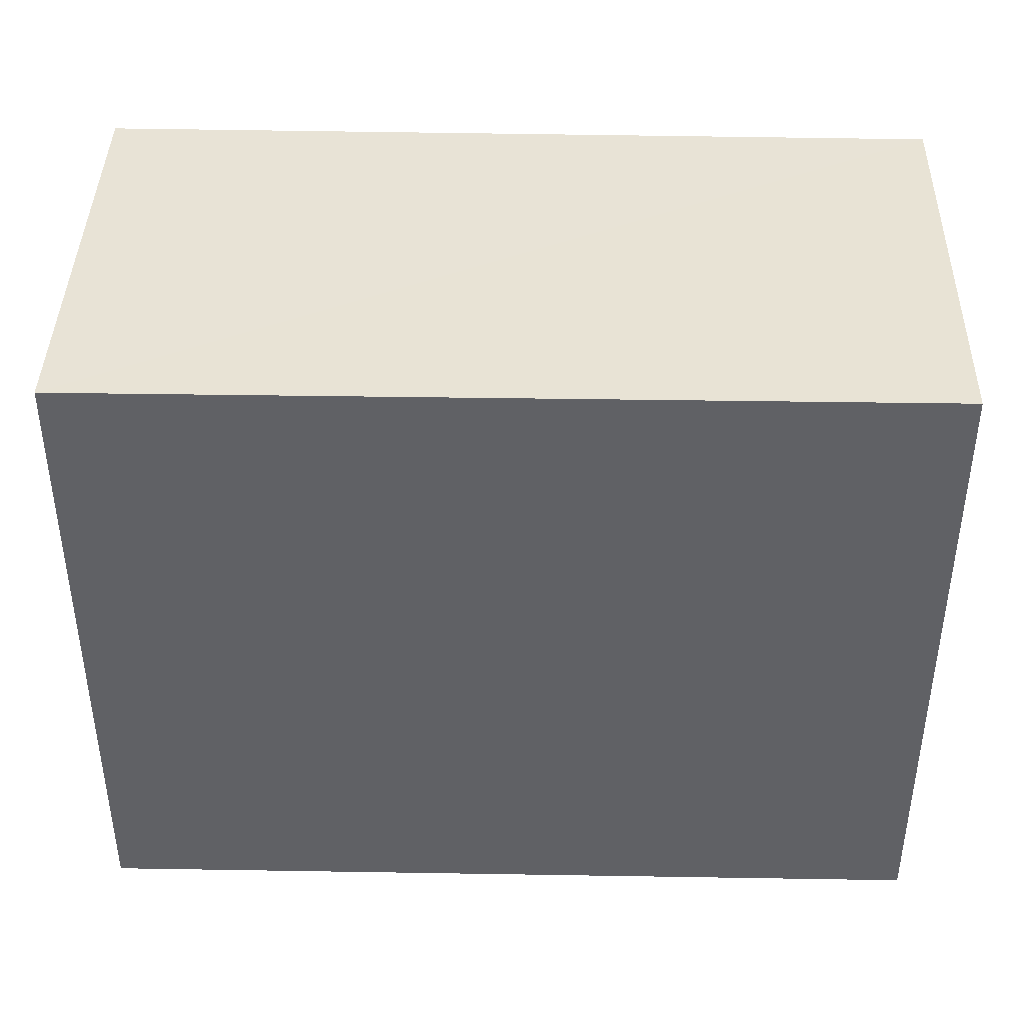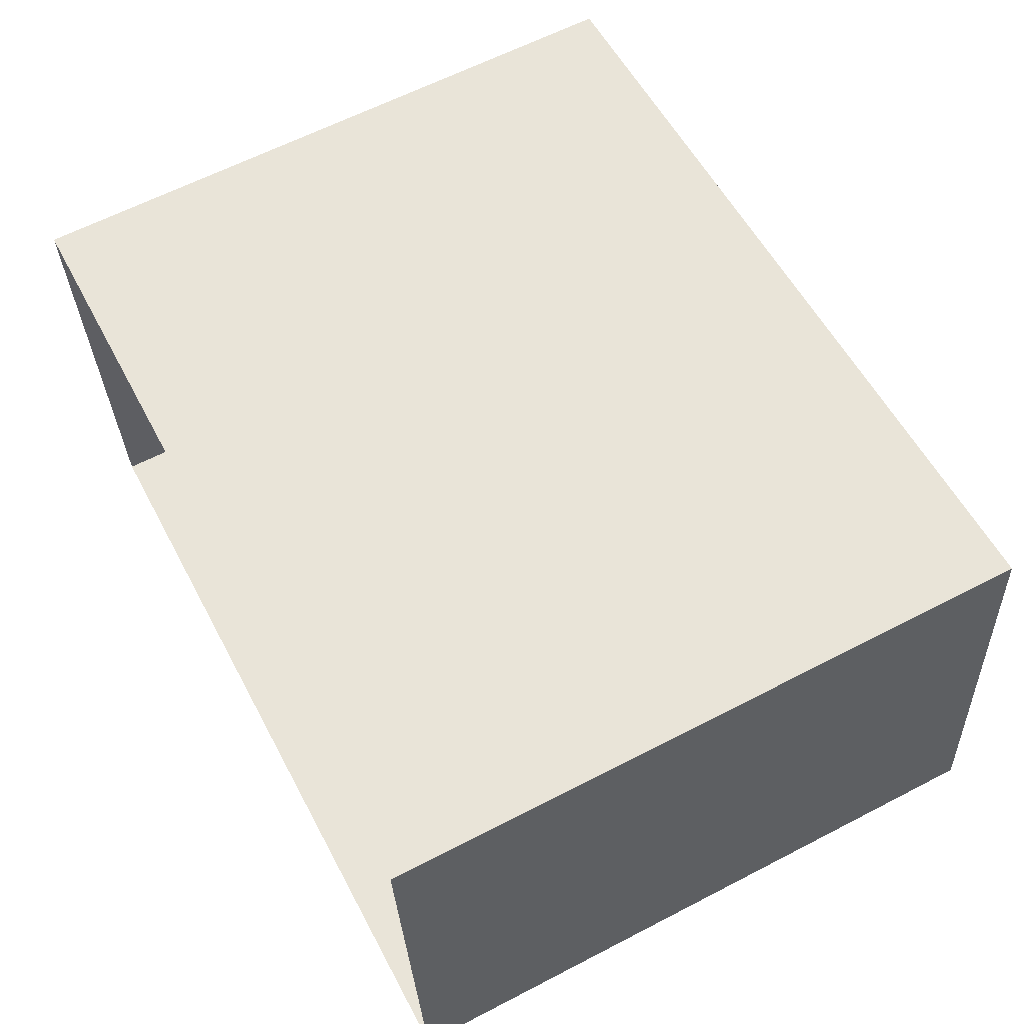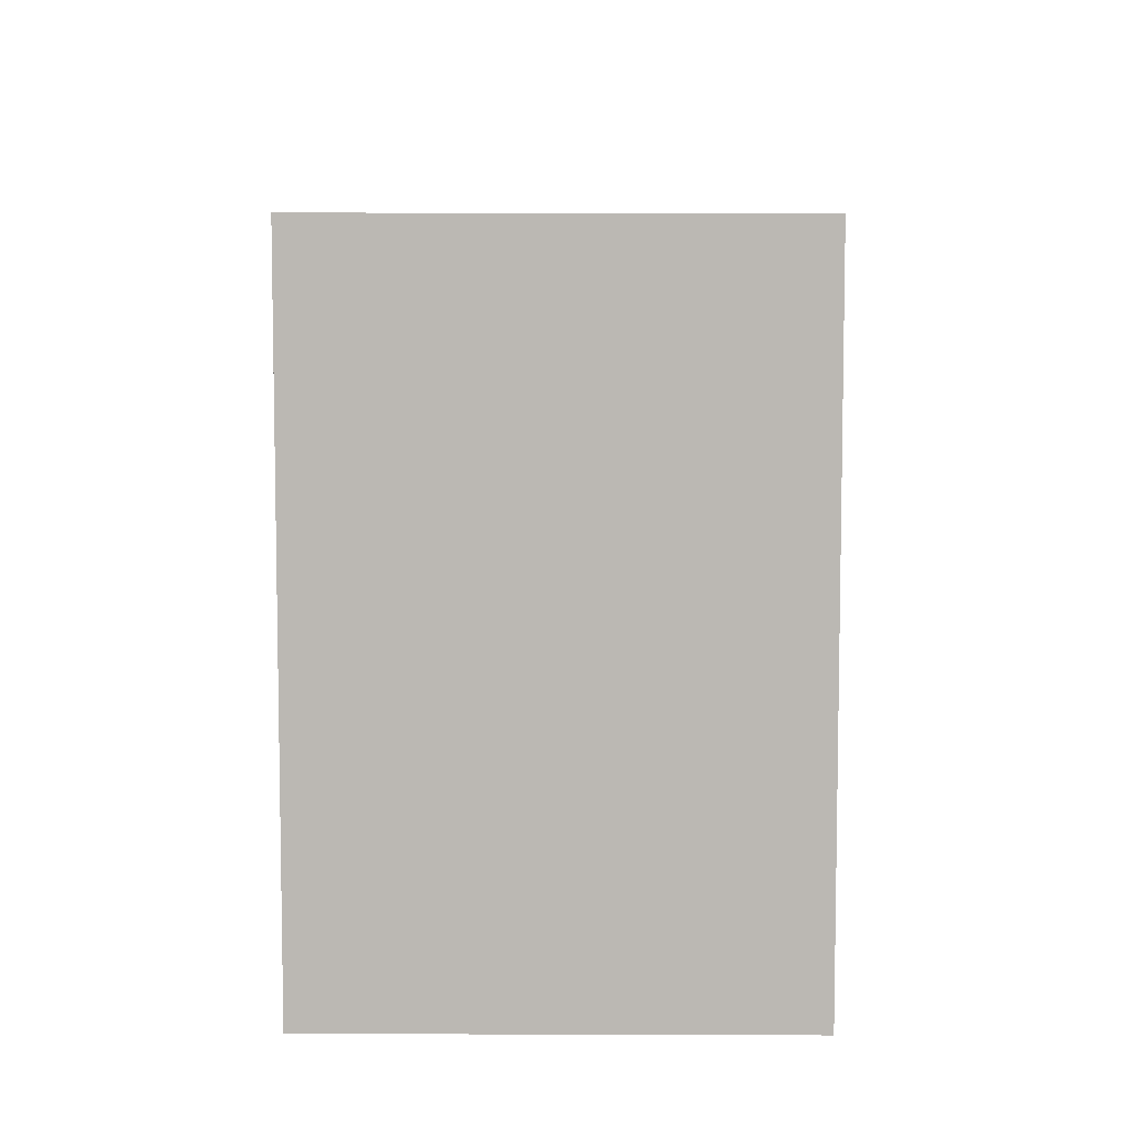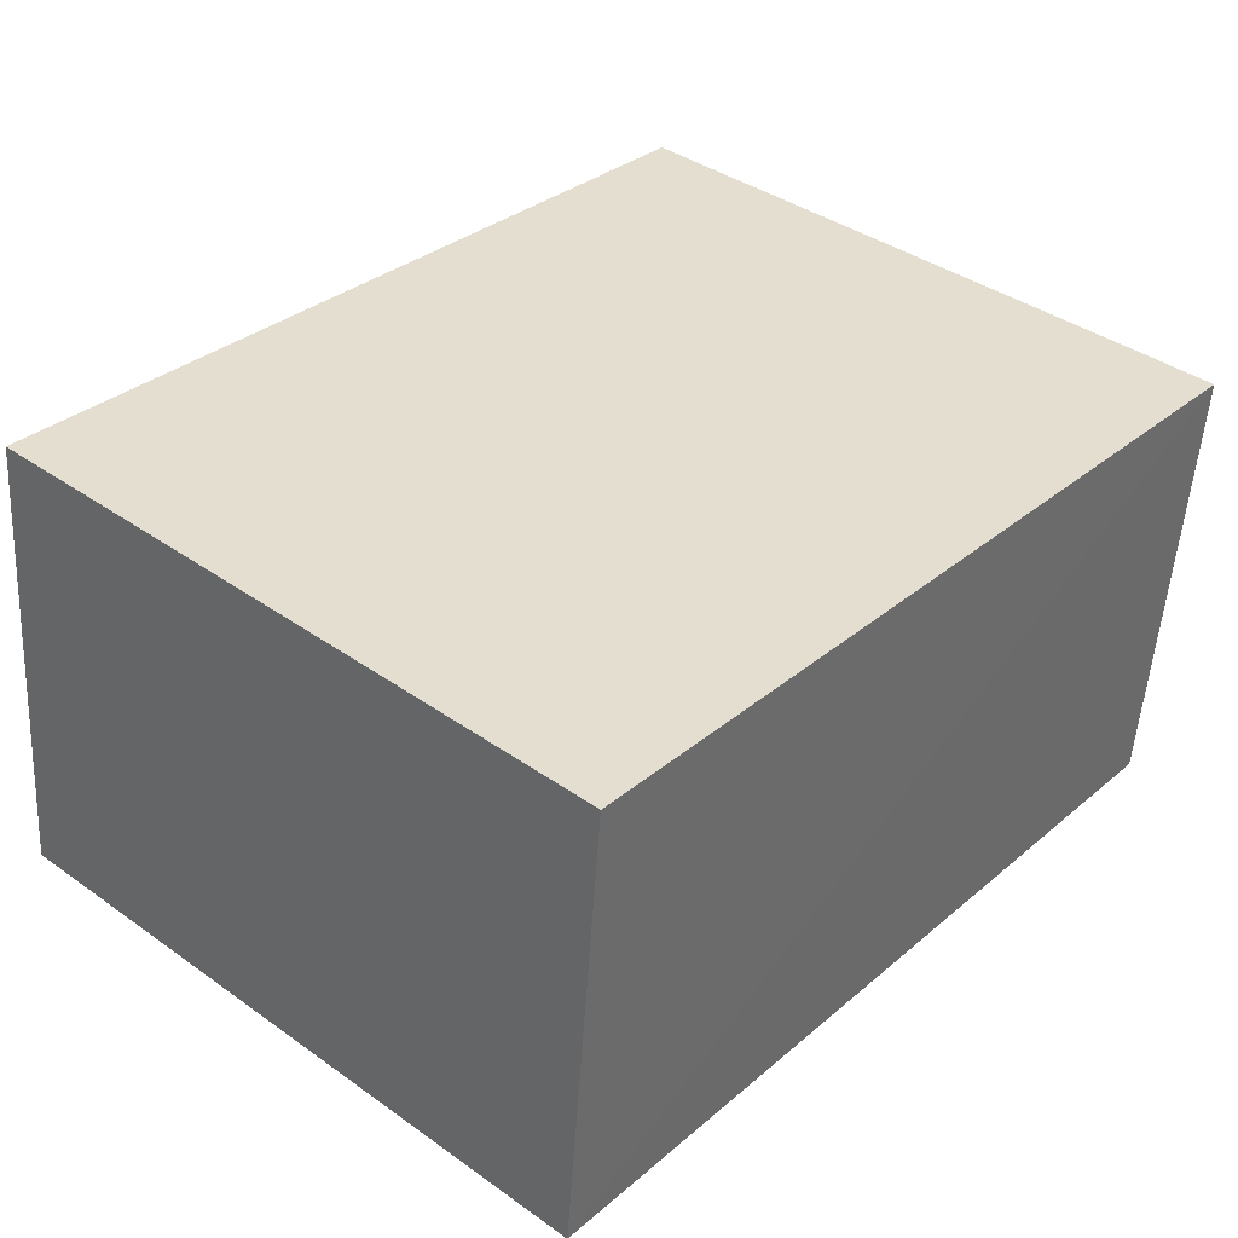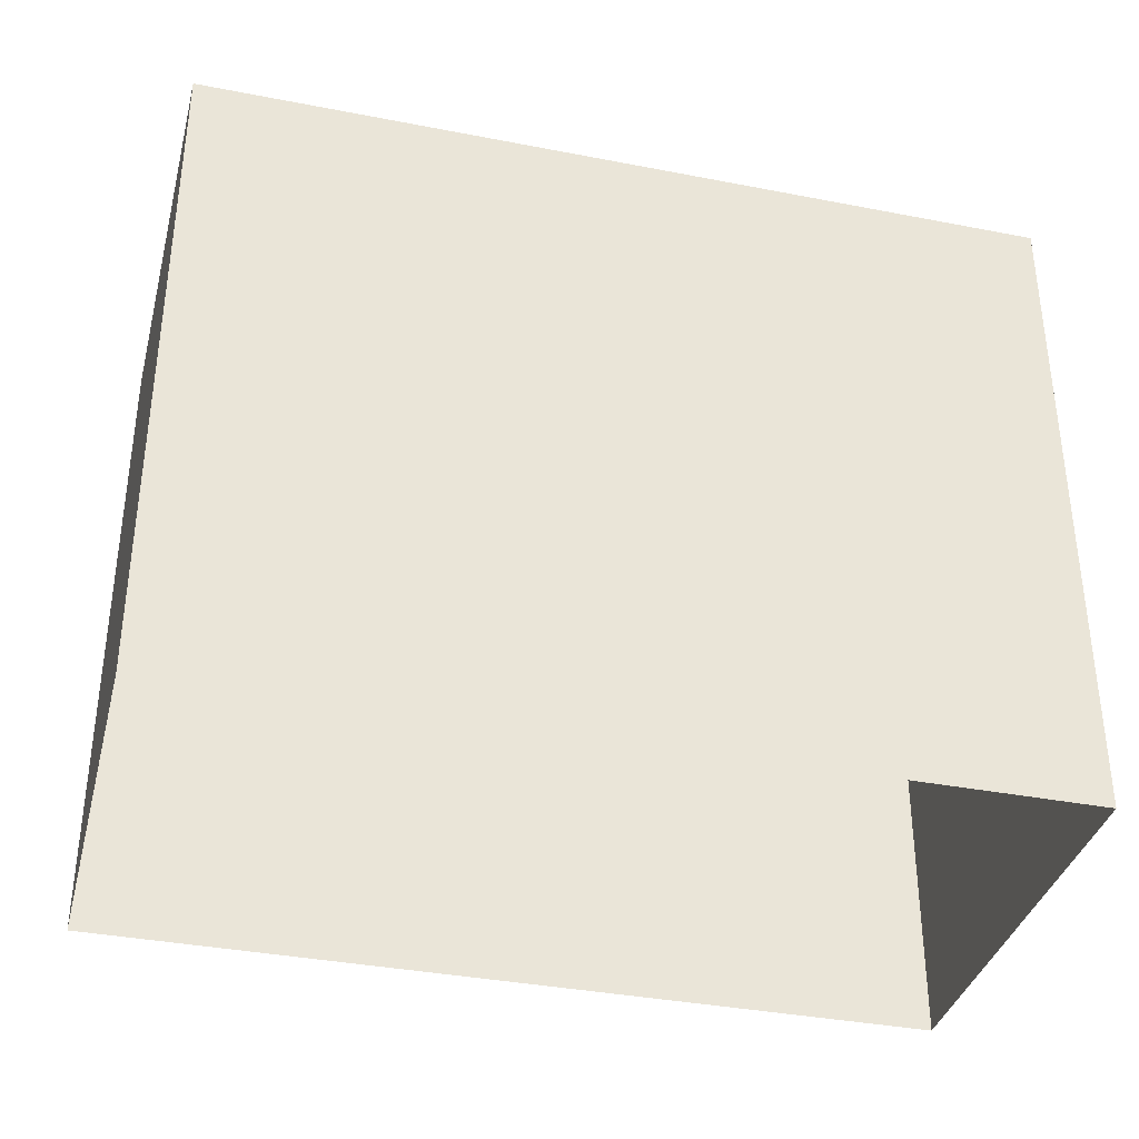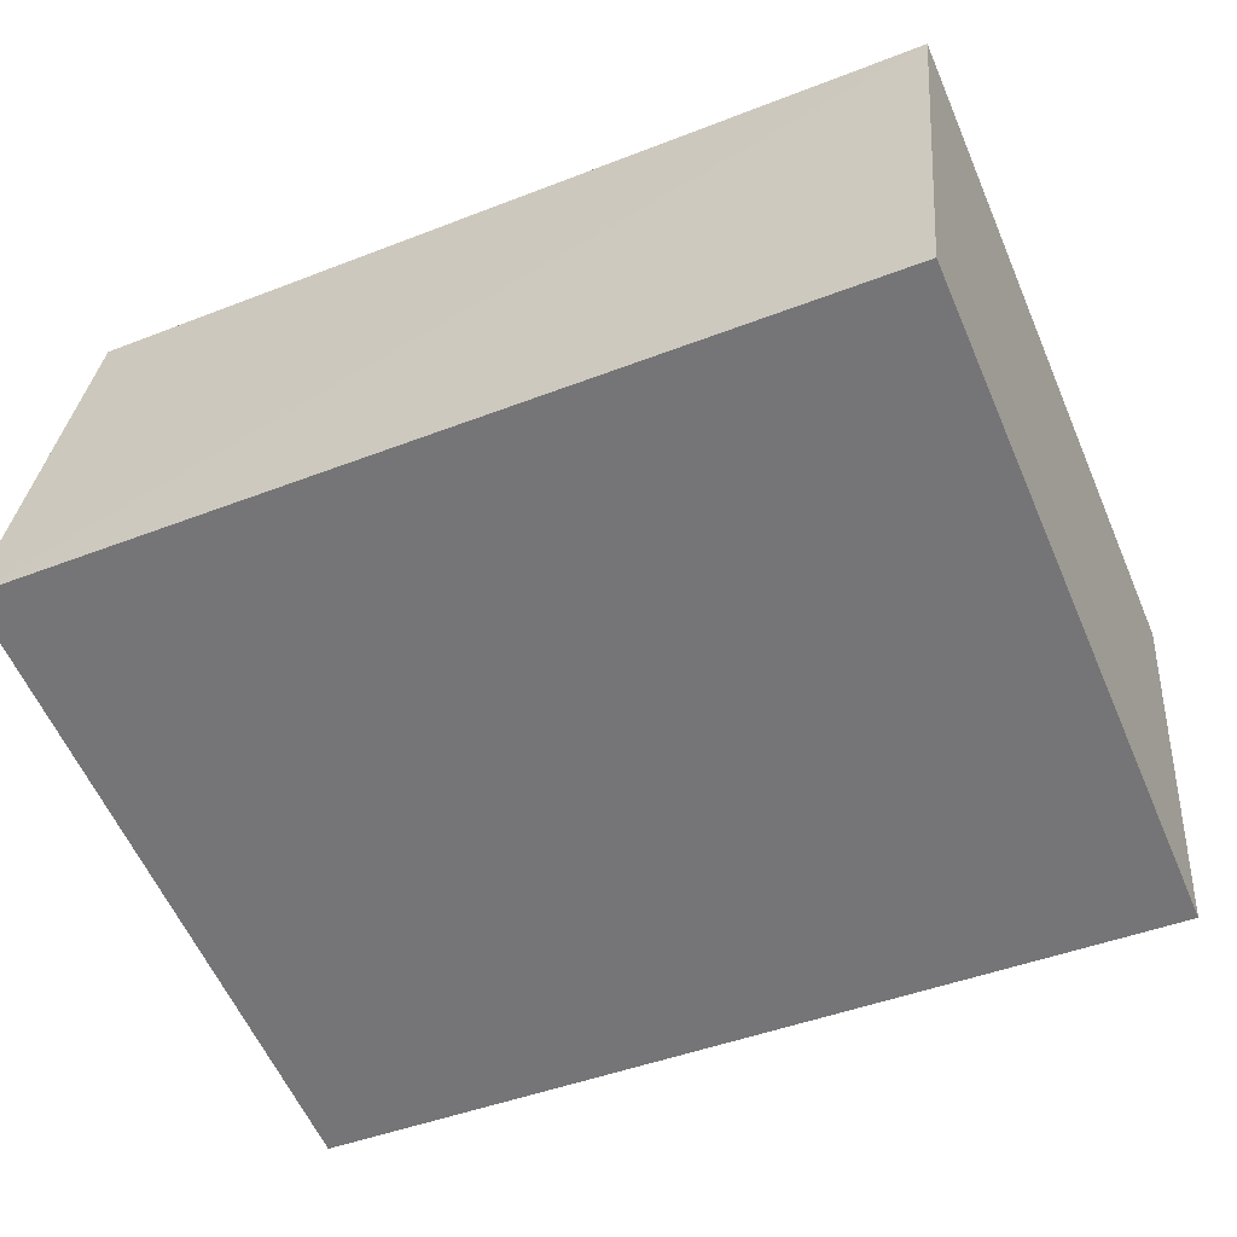
<metadata>
{"format":"obj","ext":"obj","renderer":"f3d","projection":"perspective","resolution":1024,"background":"white","views":[{"elev":41.3,"azim":-4.0,"up":"+Z"},{"elev":62.3,"azim":-117.6,"up":"+Y"},{"elev":7.2,"azim":85.5,"up":"+Z"},{"elev":39.8,"azim":-48.8,"up":"+Y"},{"elev":-35.9,"azim":160.6,"up":"+Z"},{"elev":-59.3,"azim":23.4,"up":"+Y"}]}
</metadata>
<code>
v -2.237e+05 -1.272e+05 17.48
v -2.237e+05 -1.272e+05 17.48
v -2.237e+05 -1.272e+05 17.48
v -2.237e+05 -1.272e+05 17.48
v -2.237e+05 -1.272e+05 20.61
v -2.237e+05 -1.272e+05 20.61
v -2.237e+05 -1.272e+05 20.61
v -2.237e+05 -1.272e+05 20.61
f 1 2 3
f 4 1 3
f 5 6 7
f 8 5 7
f 8 3 2
f 8 7 3
f 5 1 4
f 6 5 4
f 8 2 1
f 5 8 1
f 6 4 3
f 7 6 3

</code>
